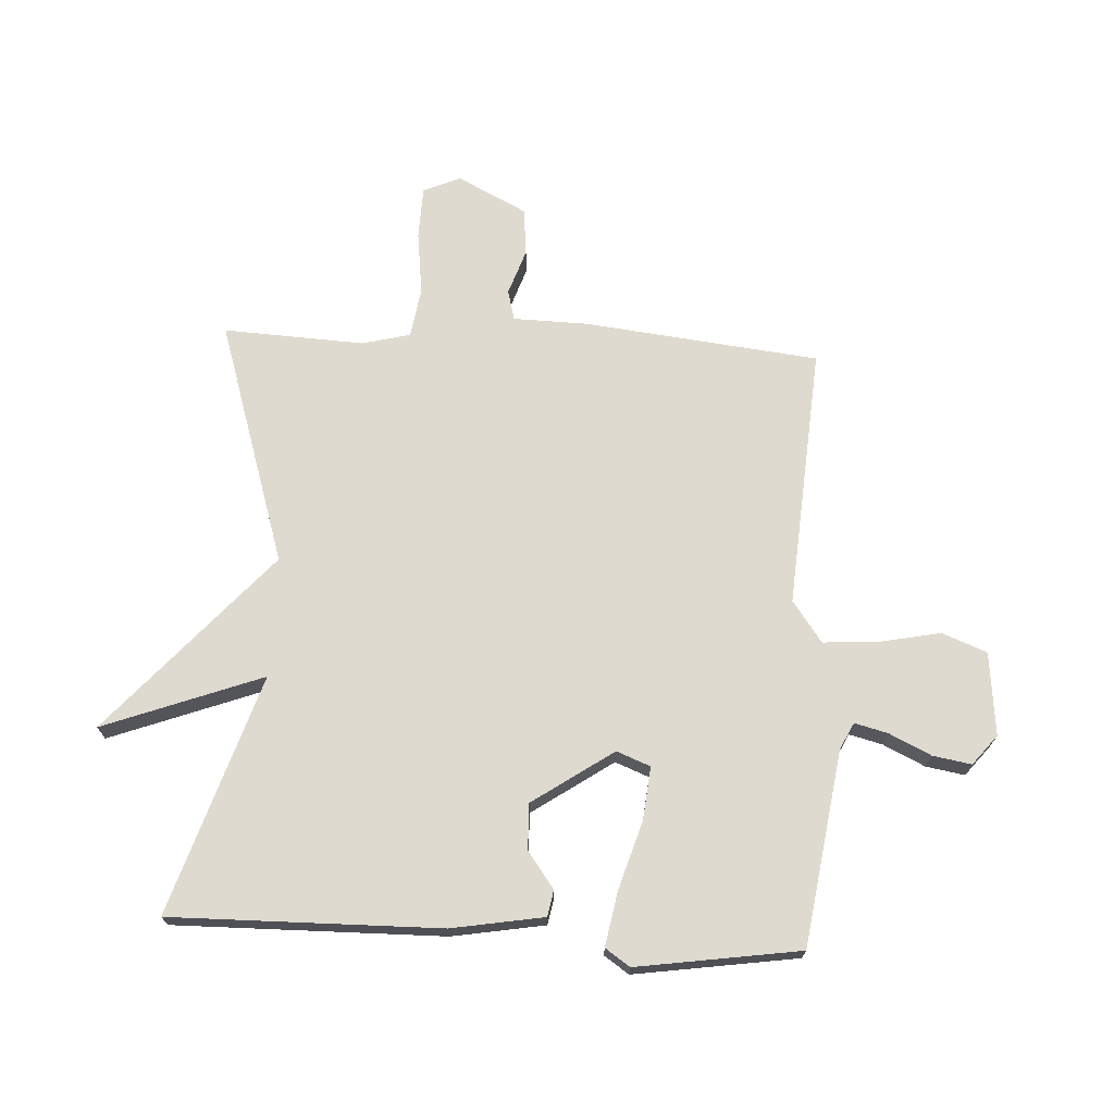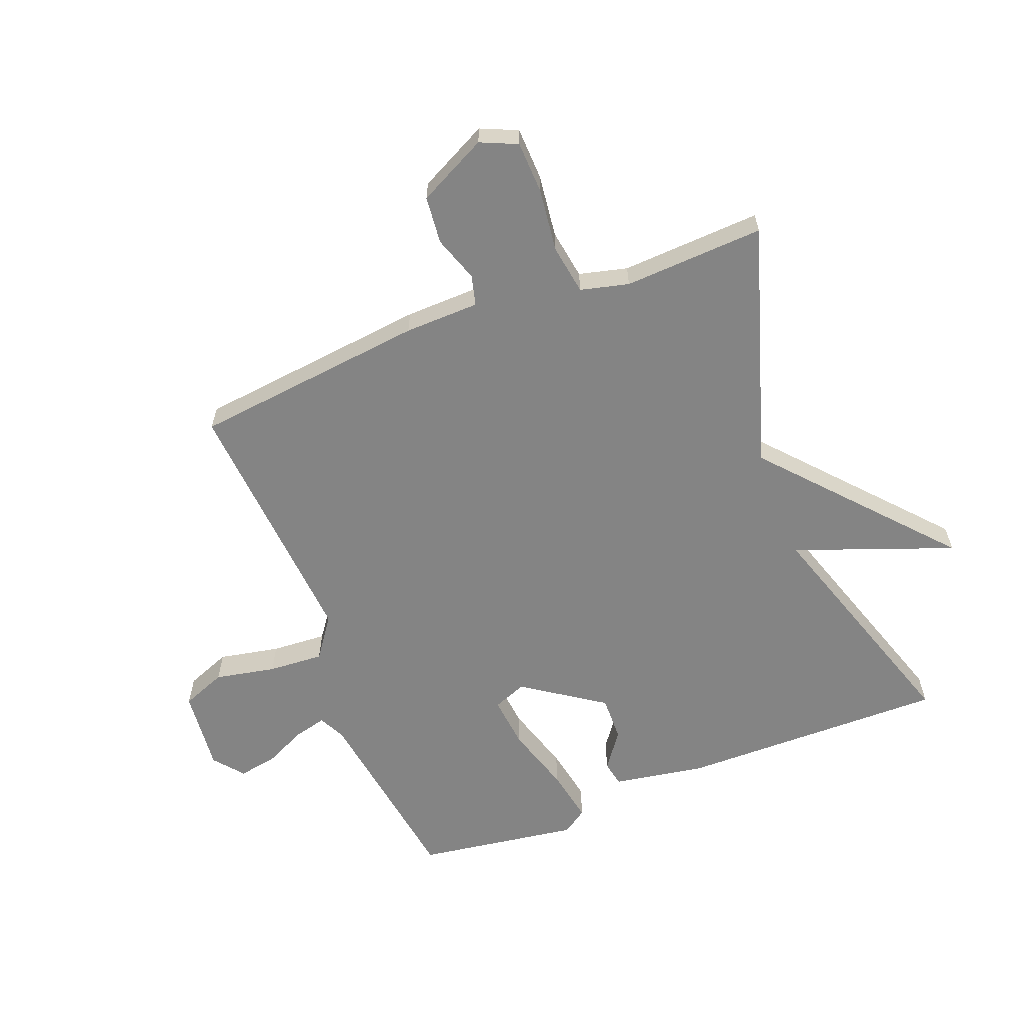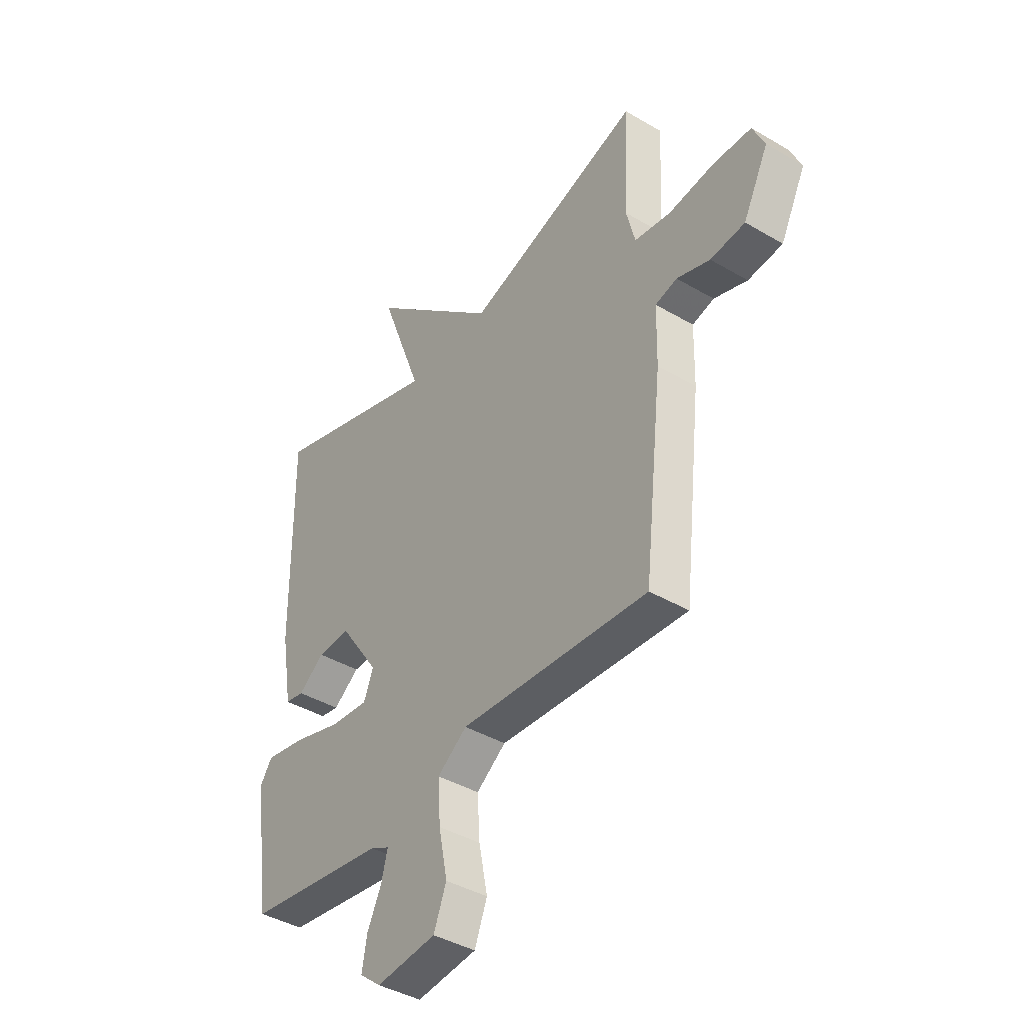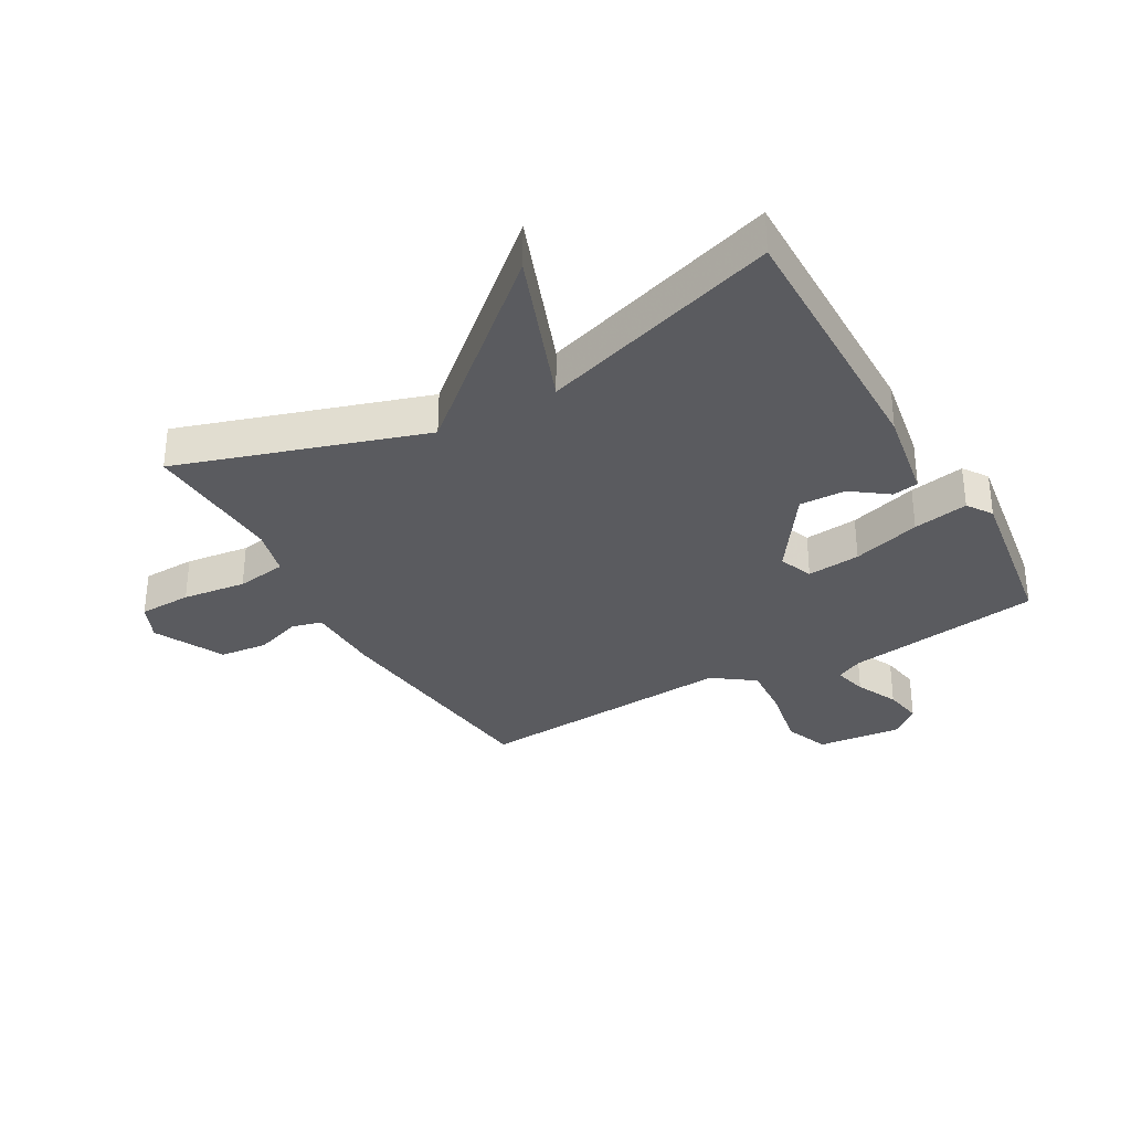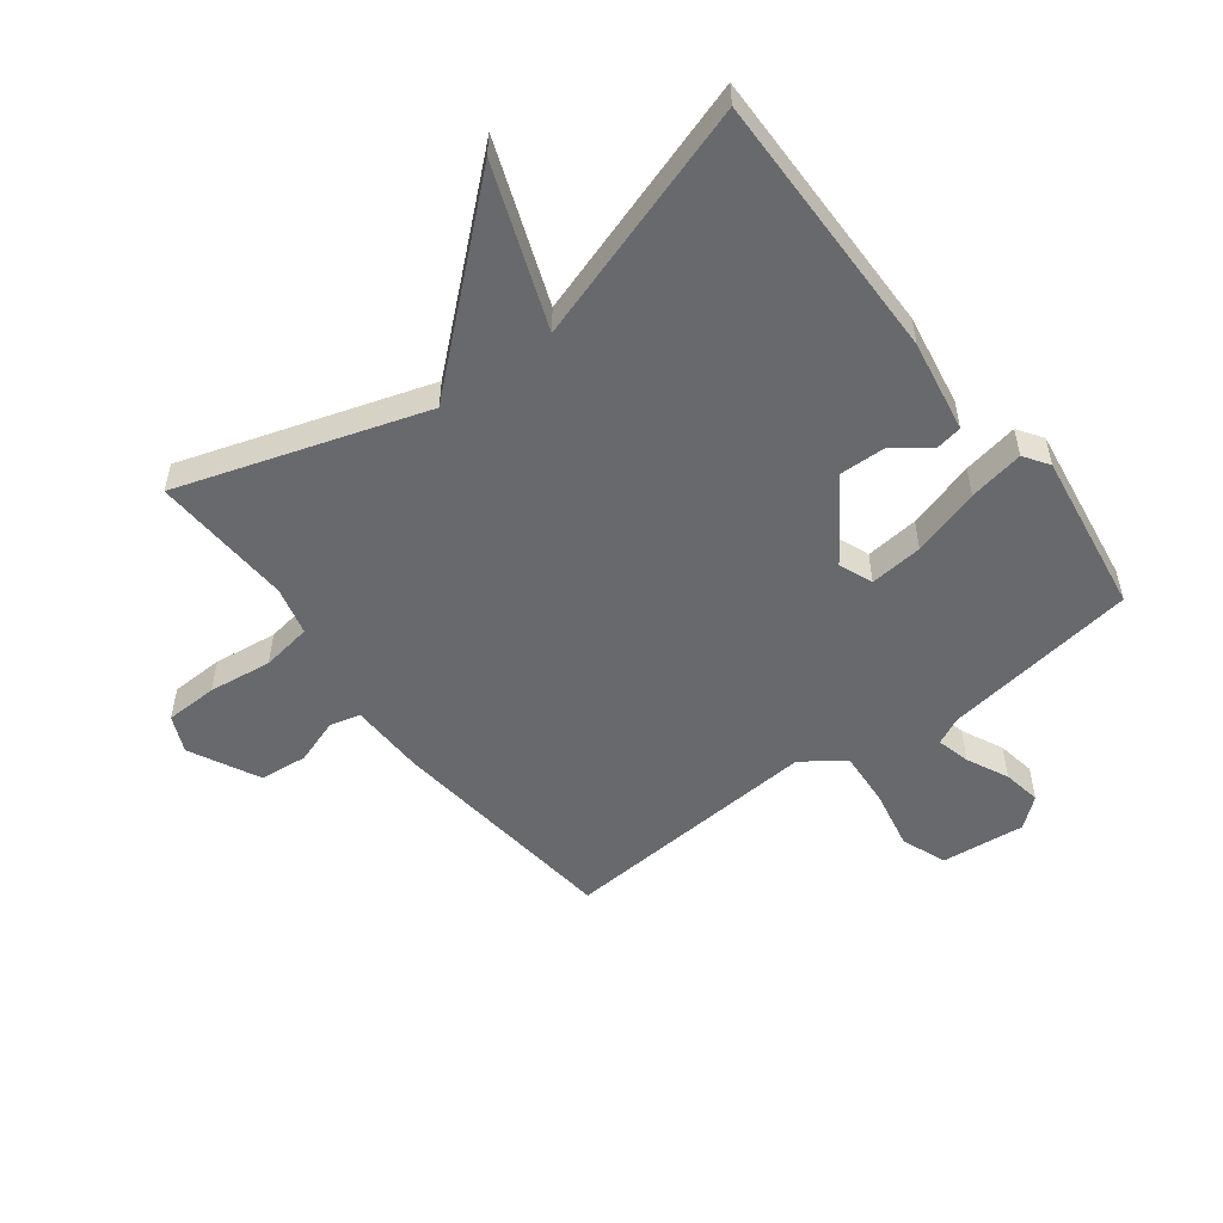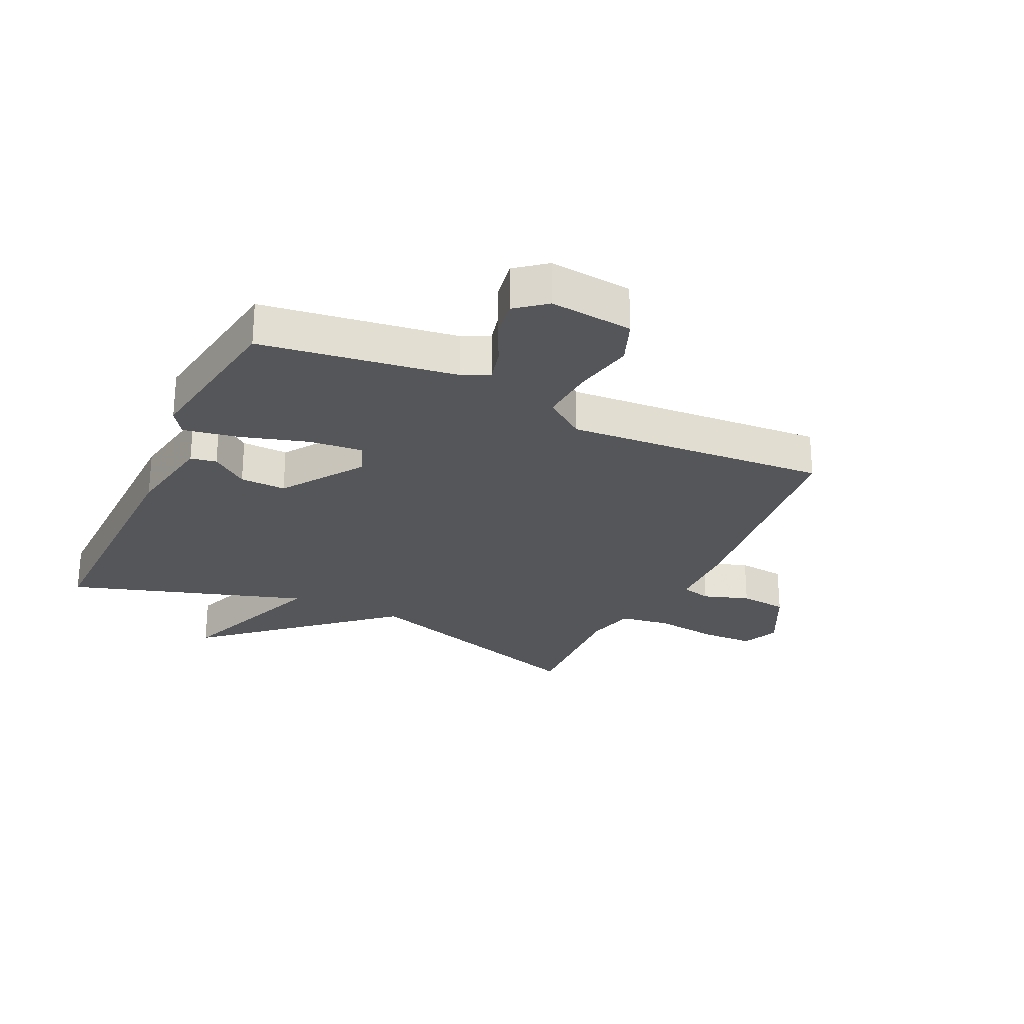
<metadata>
{"format":"obj","ext":"obj","renderer":"f3d","projection":"perspective","resolution":1024,"background":"white","views":[{"elev":70.6,"azim":93.0,"up":"+Y"},{"elev":-61.3,"azim":-68.7,"up":"+Y"},{"elev":-41.1,"azim":-125.6,"up":"+Z"},{"elev":-32.9,"azim":29.4,"up":"+Y"},{"elev":-52.7,"azim":37.1,"up":"+Y"},{"elev":-26.1,"azim":154.5,"up":"+Y"}]}
</metadata>
<code>
v 0.5 0.07 0.5
v 0.495 0.07 0.055
v 0.469 0.07 -0.098
v 0.426 0.07 -0.106
v 0.366 0.07 -0.062
v 0.29 0.07 -0.06
v 0.199 0.07 -0.193
v 0.221 0.07 -0.249
v 0.309 0.07 -0.24
v 0.421 0.07 -0.206
v 0.512 0.07 -0.189
v 0.54 0.07 -0.23
v 0.5 0.07 -0.5
v 0.177 0.07 -0.548
v 0.133 0.07 -0.57
v 0.147 0.07 -0.625
v 0.18 0.07 -0.694
v 0.191 0.07 -0.758
v 0.142 0.07 -0.798
v 0.004 0.07 -0.784
v -0.025 0.07 -0.71
v -0.005 0.07 -0.609
v 0.001 0.07 -0.517
v -0.067 0.07 -0.468
v -0.5 0.07 -0.5
v -0.544 0.07 -0.111
v -0.547 0.07 0.013
v -0.597 0.07 0.026
v -0.673 0.07 0
v -0.752 0.07 0.008
v -0.81 0.07 0.123
v -0.783 0.07 0.184
v -0.696 0.07 0.187
v -0.591 0.07 0.174
v -0.508 0.07 0.187
v -0.488 0.07 0.267
v -0.5 0.07 0.5
v -0.095 0.07 0.372
v 0.203 0.07 0.635
v 0.105 0.07 0.372
v 0.5 0 0.5
v 0.495 0 0.055
v 0.469 0 -0.098
v 0.426 0 -0.106
v 0.366 0 -0.062
v 0.29 0 -0.06
v 0.199 0 -0.193
v 0.221 0 -0.249
v 0.309 0 -0.24
v 0.421 0 -0.206
v 0.512 0 -0.189
v 0.54 0 -0.23
v 0.5 0 -0.5
v 0.177 0 -0.548
v 0.133 0 -0.57
v 0.147 0 -0.625
v 0.18 0 -0.694
v 0.191 0 -0.758
v 0.142 0 -0.798
v 0.004 0 -0.784
v -0.025 0 -0.71
v -0.005 0 -0.609
v 0.001 0 -0.517
v -0.067 0 -0.468
v -0.5 0 -0.5
v -0.544 0 -0.111
v -0.547 0 0.013
v -0.597 0 0.026
v -0.673 0 0
v -0.752 0 0.008
v -0.81 0 0.123
v -0.783 0 0.184
v -0.696 0 0.187
v -0.591 0 0.174
v -0.508 0 0.187
v -0.488 0 0.267
v -0.5 0 0.5
v -0.095 0 0.372
v 0.203 0 0.635
v 0.105 0 0.372
f 38 39 40
f 36 37 38
f 35 36 38 40
f 32 33 34
f 31 32 34
f 30 31 34
f 29 30 34
f 28 29 34
f 27 28 34 35
f 27 35 40
f 26 27 40
f 25 26 40
f 24 25 40
f 20 21 22
f 19 20 22
f 18 19 22
f 17 18 22
f 16 17 22
f 15 16 22 23
f 23 24 40
f 15 23 40
f 14 15 40
f 12 13 14
f 11 12 14
f 10 11 14
f 9 10 14
f 3 4 5
f 2 3 5
f 1 2 5
f 40 1 5
f 40 5 6
f 8 9 14
f 7 8 14
f 7 14 40
f 6 7 40
f 80 79 78
f 78 77 76
f 80 78 76 75
f 74 73 72
f 74 72 71
f 74 71 70
f 74 70 69
f 74 69 68
f 75 74 68 67
f 80 75 67
f 80 67 66
f 80 66 65
f 80 65 64
f 62 61 60
f 62 60 59
f 62 59 58
f 62 58 57
f 62 57 56
f 63 62 56 55
f 80 64 63
f 80 63 55
f 80 55 54
f 54 53 52
f 54 52 51
f 54 51 50
f 54 50 49
f 45 44 43
f 45 43 42
f 45 42 41
f 45 41 80
f 46 45 80
f 54 49 48
f 54 48 47
f 80 54 47
f 80 47 46
f 1 41 42 2
f 2 42 43 3
f 3 43 44 4
f 4 44 45 5
f 5 45 46 6
f 6 46 47 7
f 7 47 48 8
f 8 48 49 9
f 9 49 50 10
f 10 50 51 11
f 11 51 52 12
f 12 52 53 13
f 13 53 54 14
f 14 54 55 15
f 15 55 56 16
f 16 56 57 17
f 17 57 58 18
f 18 58 59 19
f 19 59 60 20
f 20 60 61 21
f 21 61 62 22
f 22 62 63 23
f 23 63 64 24
f 24 64 65 25
f 25 65 66 26
f 26 66 67 27
f 27 67 68 28
f 28 68 69 29
f 29 69 70 30
f 30 70 71 31
f 31 71 72 32
f 32 72 73 33
f 33 73 74 34
f 34 74 75 35
f 35 75 76 36
f 36 76 77 37
f 37 77 78 38
f 38 78 79 39
f 39 79 80 40
f 40 80 41 1

</code>
